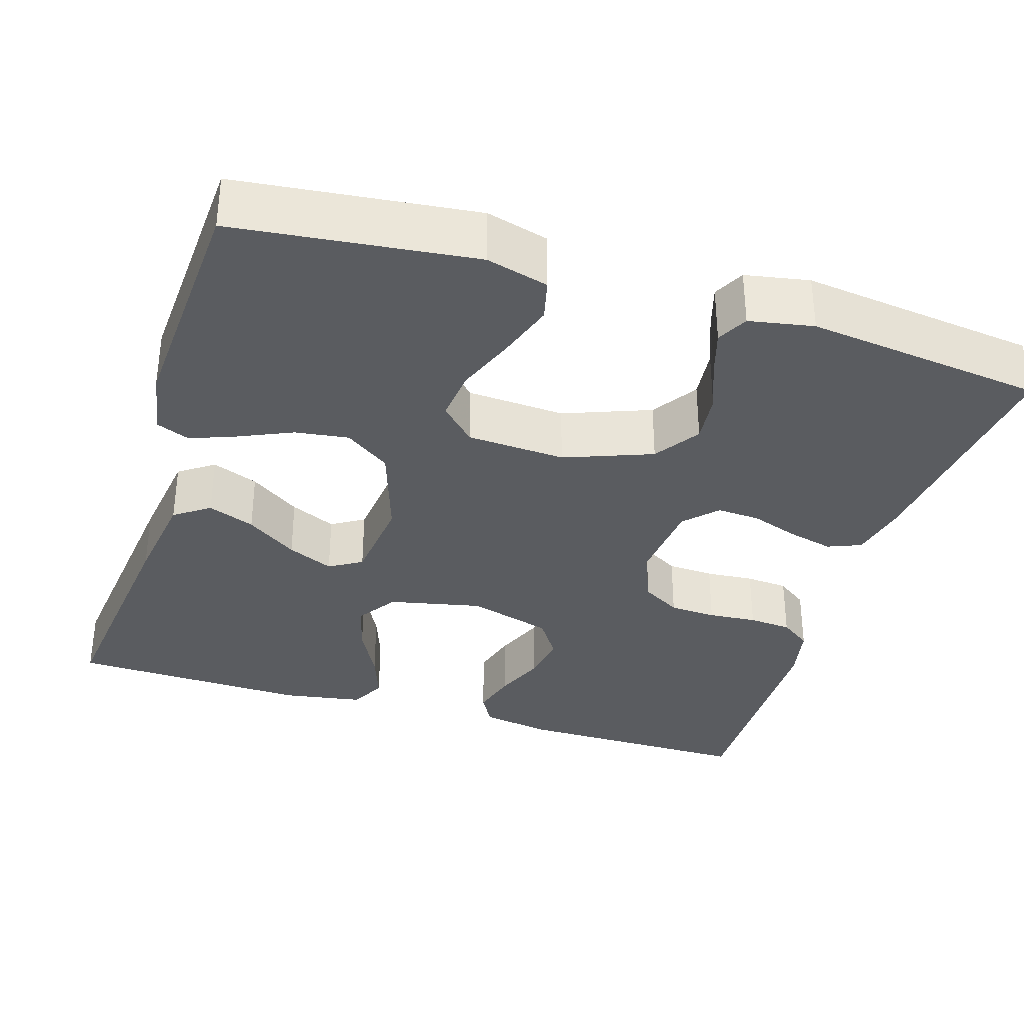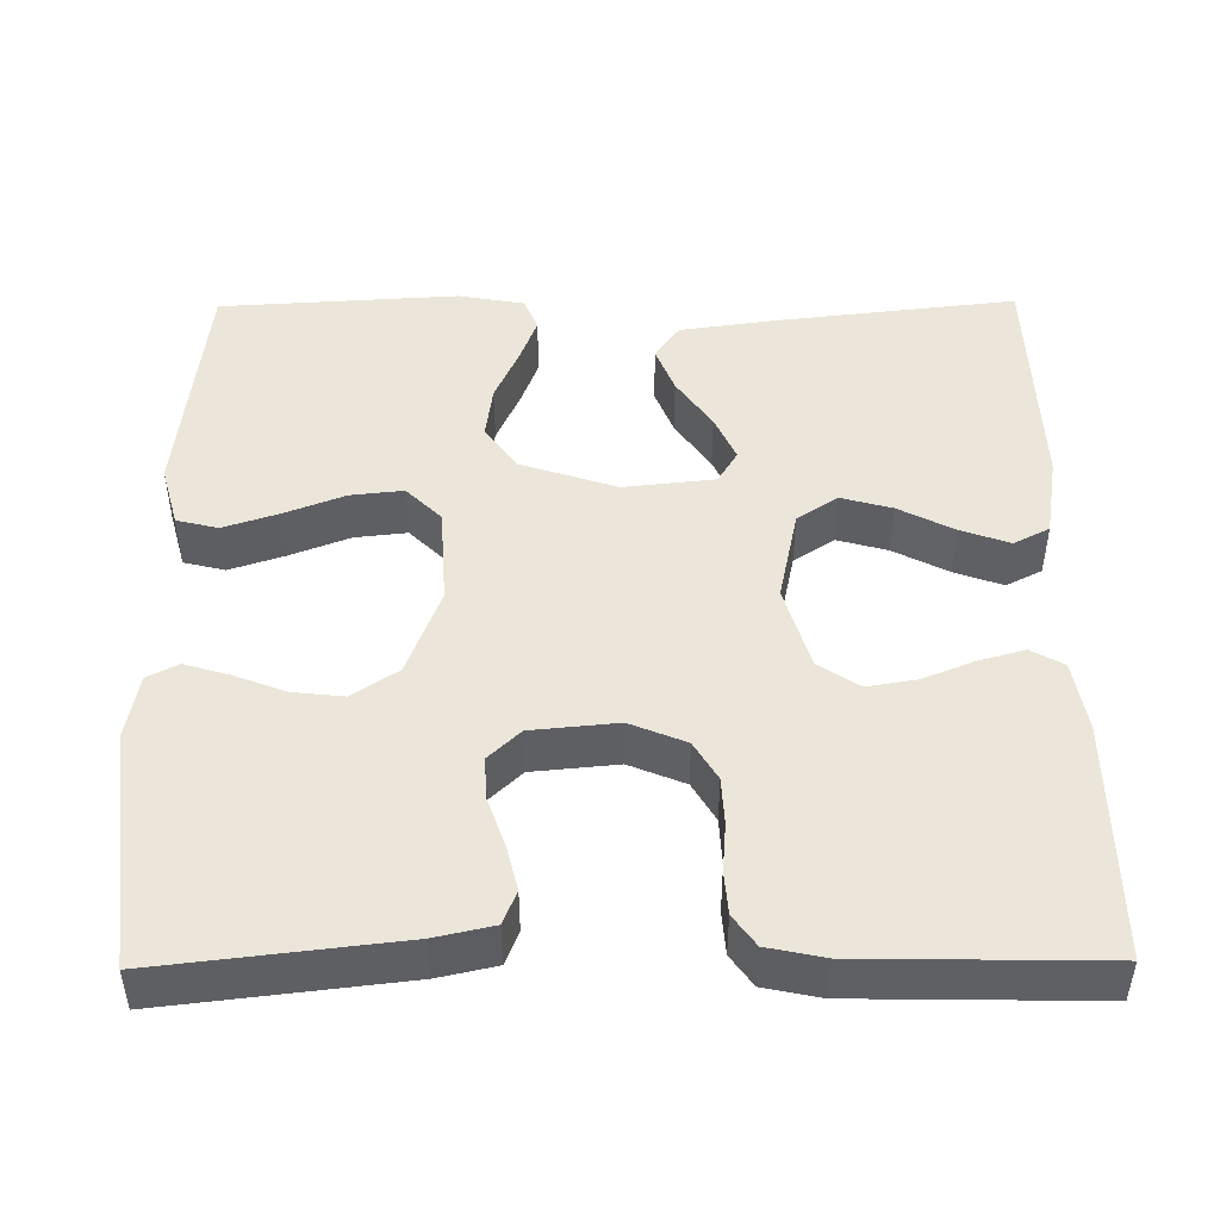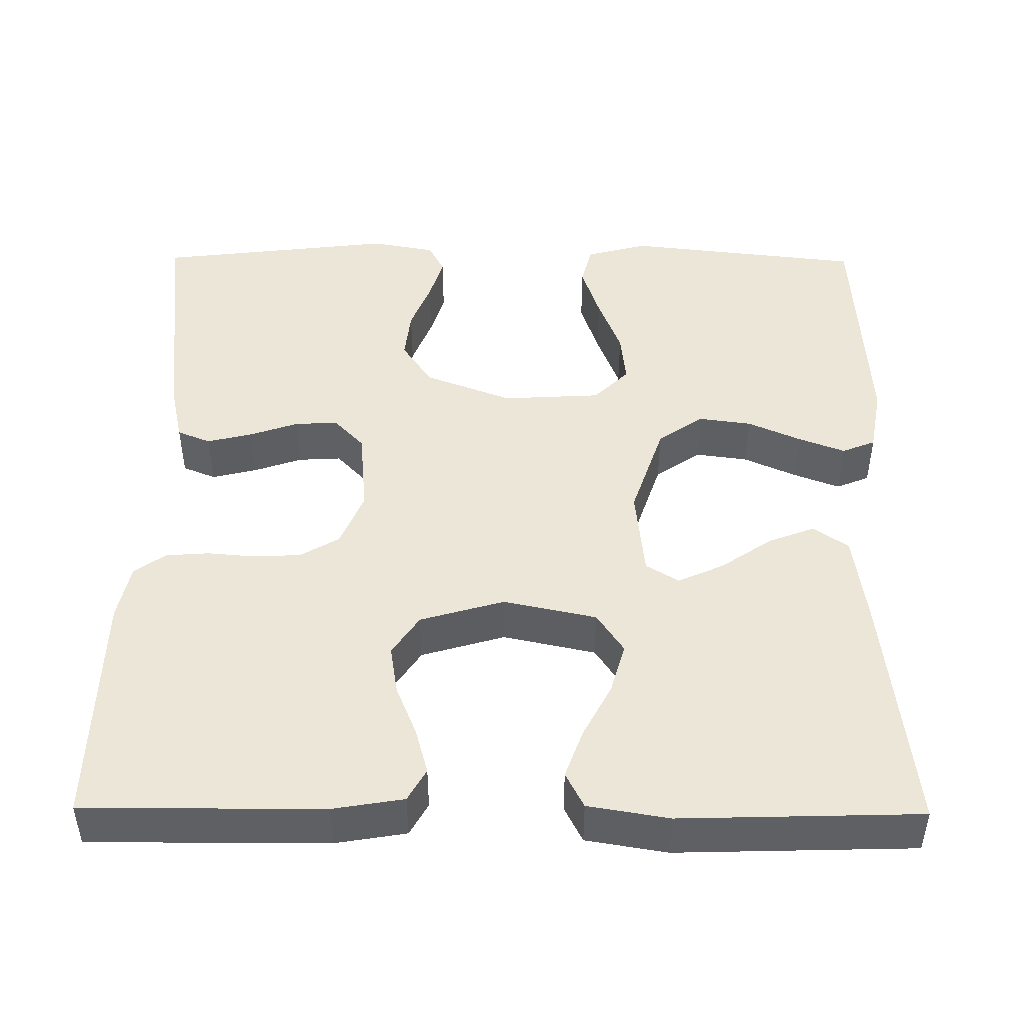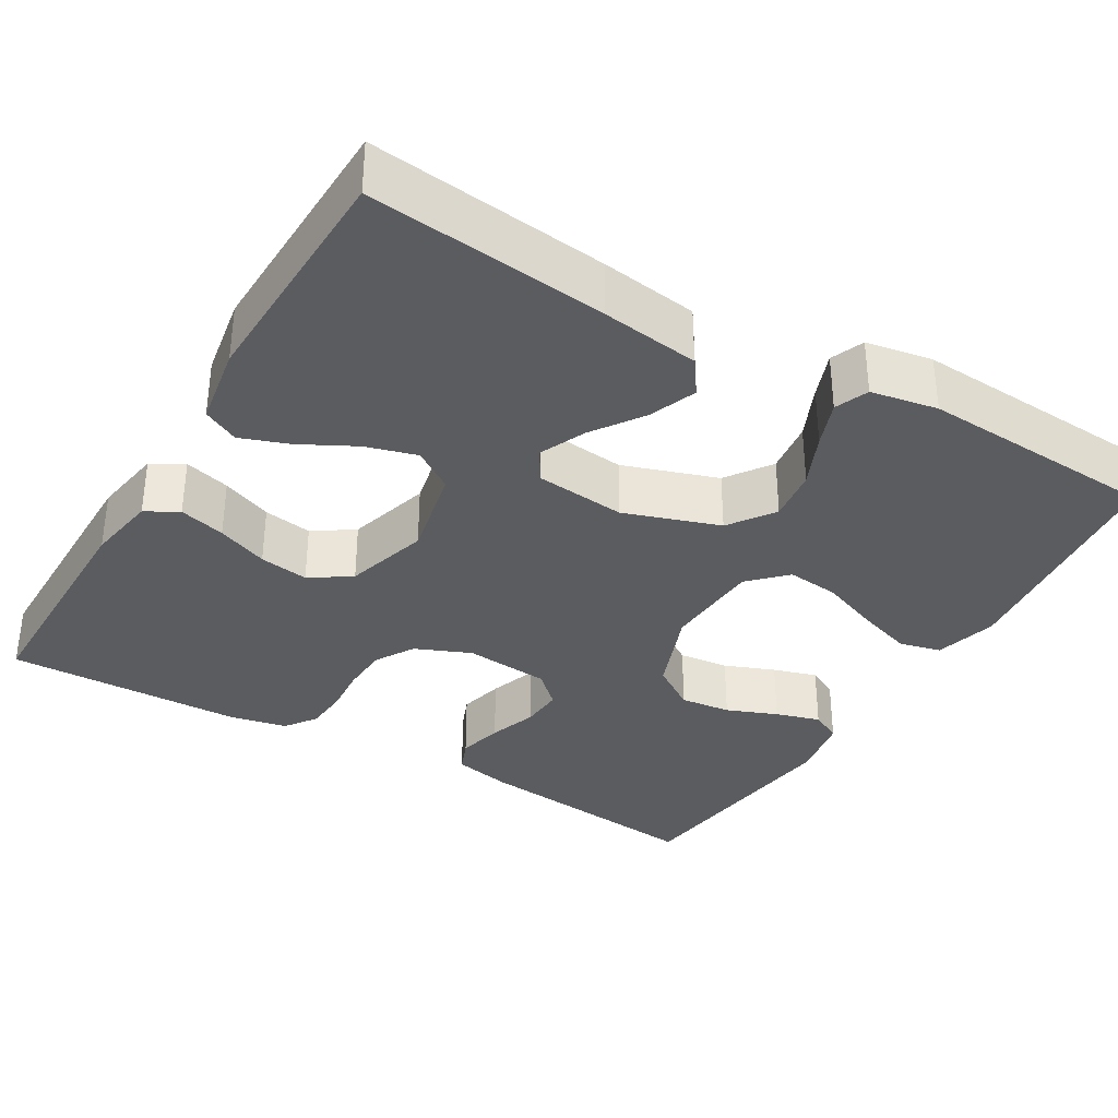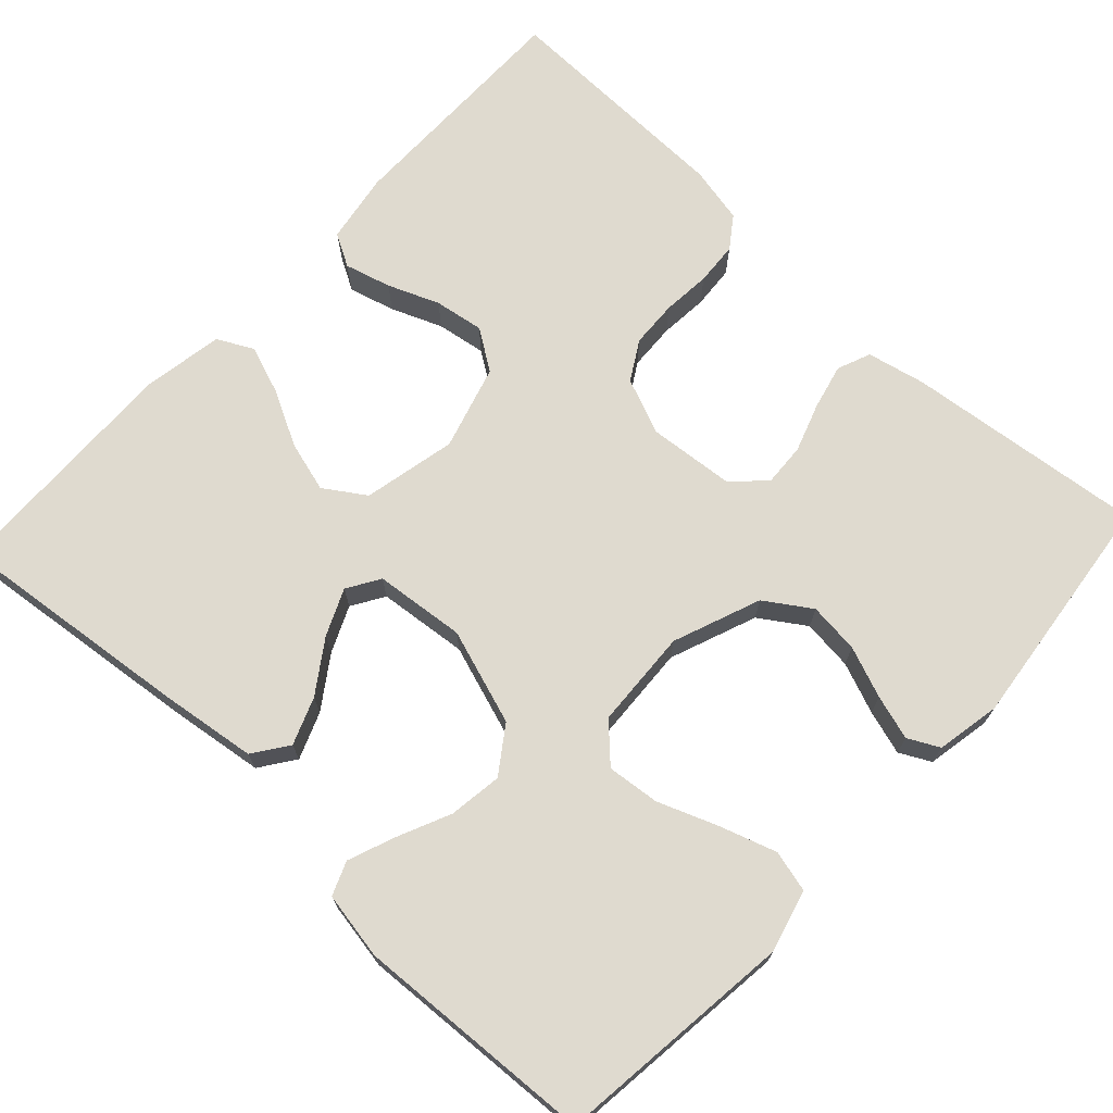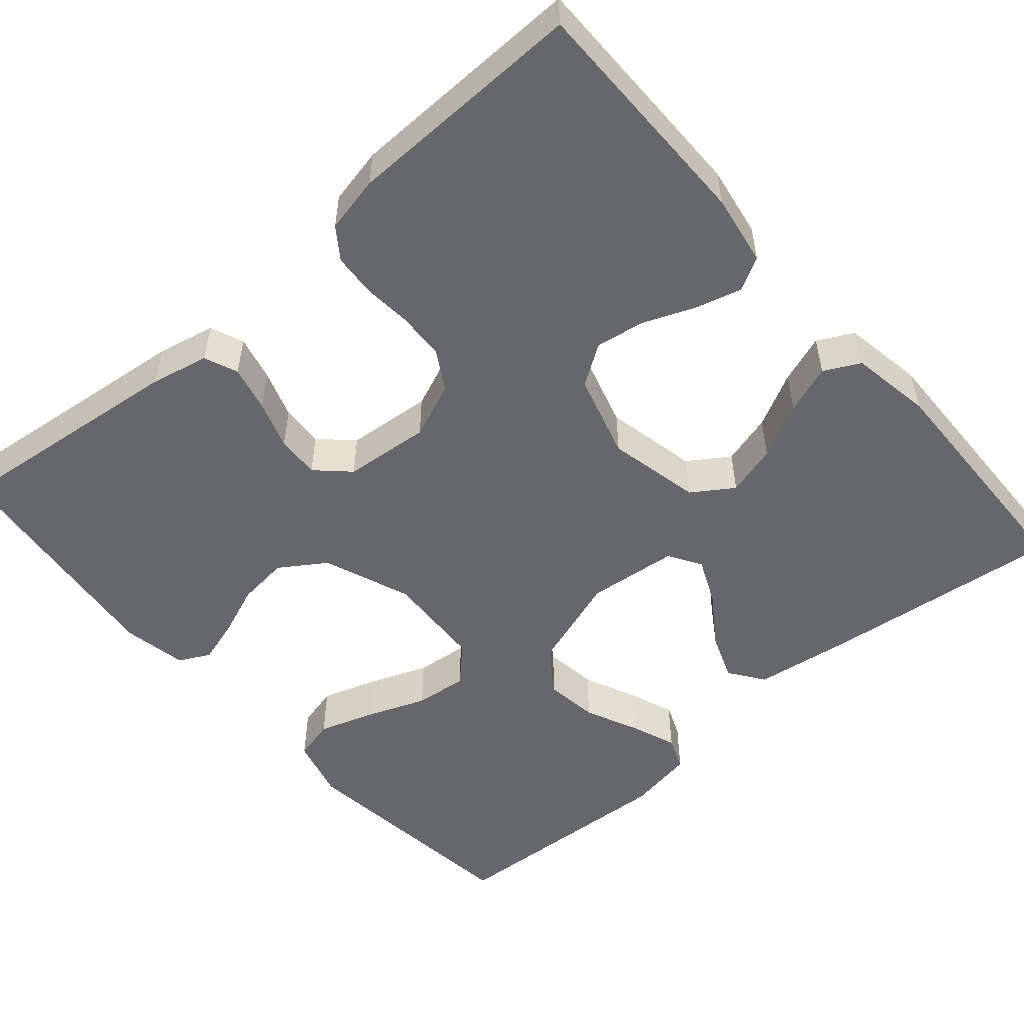
<metadata>
{"format":"obj","ext":"obj","renderer":"f3d","projection":"perspective","resolution":1024,"background":"white","views":[{"elev":-34.2,"azim":162.7,"up":"+Y"},{"elev":47.2,"azim":-90.6,"up":"+Y"},{"elev":46.6,"azim":0.5,"up":"+Y"},{"elev":-34.5,"azim":59.5,"up":"+Y"},{"elev":70.9,"azim":133.0,"up":"+Y"},{"elev":-52.2,"azim":-49.0,"up":"+Y"}]}
</metadata>
<code>
v -0.5 0.07 0.5
v -0.2 0.07 0.499
v -0.111 0.07 0.484
v -0.088 0.07 0.443
v -0.104 0.07 0.385
v -0.13 0.07 0.321
v -0.14 0.07 0.259
v -0.106 0.07 0.208
v 0 0.07 0.177
v 0.117 0.07 0.202
v 0.151 0.07 0.253
v 0.133 0.07 0.317
v 0.097 0.07 0.386
v 0.075 0.07 0.447
v 0.098 0.07 0.492
v 0.2 0.07 0.509
v 0.5 0.07 0.5
v 0.466 0.07 0.2
v 0.449 0.07 0.077
v 0.405 0.07 0.046
v 0.346 0.07 0.069
v 0.282 0.07 0.113
v 0.224 0.07 0.139
v 0.183 0.07 0.114
v 0.171 0.07 0
v 0.211 0.07 -0.12
v 0.268 0.07 -0.16
v 0.335 0.07 -0.151
v 0.402 0.07 -0.121
v 0.46 0.07 -0.099
v 0.502 0.07 -0.116
v 0.517 0.07 -0.2
v 0.5 0.07 -0.5
v 0.2 0.07 -0.534
v 0.122 0.07 -0.513
v 0.109 0.07 -0.461
v 0.132 0.07 -0.391
v 0.161 0.07 -0.316
v 0.168 0.07 -0.25
v 0.124 0.07 -0.206
v 0 0.07 -0.199
v -0.11 0.07 -0.241
v -0.148 0.07 -0.298
v -0.141 0.07 -0.362
v -0.116 0.07 -0.426
v -0.099 0.07 -0.482
v -0.119 0.07 -0.521
v -0.2 0.07 -0.536
v -0.5 0.07 -0.5
v -0.466 0.07 -0.2
v -0.45 0.07 -0.127
v -0.408 0.07 -0.11
v -0.351 0.07 -0.124
v -0.29 0.07 -0.145
v -0.236 0.07 -0.148
v -0.198 0.07 -0.108
v -0.188 0.07 0
v -0.217 0.07 0.07
v -0.266 0.07 0.099
v -0.325 0.07 0.102
v -0.386 0.07 0.097
v -0.44 0.07 0.101
v -0.479 0.07 0.129
v -0.494 0.07 0.2
v -0.5 0 0.5
v -0.2 0 0.499
v -0.111 0 0.484
v -0.088 0 0.443
v -0.104 0 0.385
v -0.13 0 0.321
v -0.14 0 0.259
v -0.106 0 0.208
v 0 0 0.177
v 0.117 0 0.202
v 0.151 0 0.253
v 0.133 0 0.317
v 0.097 0 0.386
v 0.075 0 0.447
v 0.098 0 0.492
v 0.2 0 0.509
v 0.5 0 0.5
v 0.466 0 0.2
v 0.449 0 0.077
v 0.405 0 0.046
v 0.346 0 0.069
v 0.282 0 0.113
v 0.224 0 0.139
v 0.183 0 0.114
v 0.171 0 0
v 0.211 0 -0.12
v 0.268 0 -0.16
v 0.335 0 -0.151
v 0.402 0 -0.121
v 0.46 0 -0.099
v 0.502 0 -0.116
v 0.517 0 -0.2
v 0.5 0 -0.5
v 0.2 0 -0.534
v 0.122 0 -0.513
v 0.109 0 -0.461
v 0.132 0 -0.391
v 0.161 0 -0.316
v 0.168 0 -0.25
v 0.124 0 -0.206
v 0 0 -0.199
v -0.11 0 -0.241
v -0.148 0 -0.298
v -0.141 0 -0.362
v -0.116 0 -0.426
v -0.099 0 -0.482
v -0.119 0 -0.521
v -0.2 0 -0.536
v -0.5 0 -0.5
v -0.466 0 -0.2
v -0.45 0 -0.127
v -0.408 0 -0.11
v -0.351 0 -0.124
v -0.29 0 -0.145
v -0.236 0 -0.148
v -0.198 0 -0.108
v -0.188 0 0
v -0.217 0 0.07
v -0.266 0 0.099
v -0.325 0 0.102
v -0.386 0 0.097
v -0.44 0 0.101
v -0.479 0 0.129
v -0.494 0 0.2
f 60 61 62 63
f 59 60 63 64
f 51 52 53 54
f 49 50 51 54
f 49 54 55
f 48 49 55 56
f 44 45 46 47
f 44 47 48 56
f 35 36 37 38
f 33 34 35 38
f 33 38 39
f 32 33 39 40
f 28 29 30 31
f 28 31 32 40
f 19 20 21 22
f 19 22 23
f 18 19 23
f 17 18 23
f 16 17 23 24
f 12 13 14 15
f 11 12 15 16
f 3 4 5 6
f 3 6 7
f 2 3 7
f 59 64 1 2
f 58 59 2 7
f 57 58 7 8
f 43 44 56 57
f 42 43 57 8
f 41 42 8 9
f 27 28 40 41
f 26 27 41
f 25 26 41 9
f 11 16 24 25
f 10 11 25
f 9 10 25
f 127 126 125 124
f 128 127 124 123
f 118 117 116 115
f 118 115 114 113
f 119 118 113
f 120 119 113 112
f 111 110 109 108
f 120 112 111 108
f 102 101 100 99
f 102 99 98 97
f 103 102 97
f 104 103 97 96
f 95 94 93 92
f 104 96 95 92
f 86 85 84 83
f 87 86 83
f 87 83 82
f 87 82 81
f 88 87 81 80
f 79 78 77 76
f 80 79 76 75
f 70 69 68 67
f 71 70 67
f 71 67 66
f 66 65 128 123
f 71 66 123 122
f 72 71 122 121
f 121 120 108 107
f 72 121 107 106
f 73 72 106 105
f 105 104 92 91
f 105 91 90
f 73 105 90 89
f 89 88 80 75
f 89 75 74
f 89 74 73
f 1 65 66 2
f 2 66 67 3
f 3 67 68 4
f 4 68 69 5
f 5 69 70 6
f 6 70 71 7
f 7 71 72 8
f 8 72 73 9
f 9 73 74 10
f 10 74 75 11
f 11 75 76 12
f 12 76 77 13
f 13 77 78 14
f 14 78 79 15
f 15 79 80 16
f 16 80 81 17
f 17 81 82 18
f 18 82 83 19
f 19 83 84 20
f 20 84 85 21
f 21 85 86 22
f 22 86 87 23
f 23 87 88 24
f 24 88 89 25
f 25 89 90 26
f 26 90 91 27
f 27 91 92 28
f 28 92 93 29
f 29 93 94 30
f 30 94 95 31
f 31 95 96 32
f 32 96 97 33
f 33 97 98 34
f 34 98 99 35
f 35 99 100 36
f 36 100 101 37
f 37 101 102 38
f 38 102 103 39
f 39 103 104 40
f 40 104 105 41
f 41 105 106 42
f 42 106 107 43
f 43 107 108 44
f 44 108 109 45
f 45 109 110 46
f 46 110 111 47
f 47 111 112 48
f 48 112 113 49
f 49 113 114 50
f 50 114 115 51
f 51 115 116 52
f 52 116 117 53
f 53 117 118 54
f 54 118 119 55
f 55 119 120 56
f 56 120 121 57
f 57 121 122 58
f 58 122 123 59
f 59 123 124 60
f 60 124 125 61
f 61 125 126 62
f 62 126 127 63
f 63 127 128 64
f 64 128 65 1

</code>
